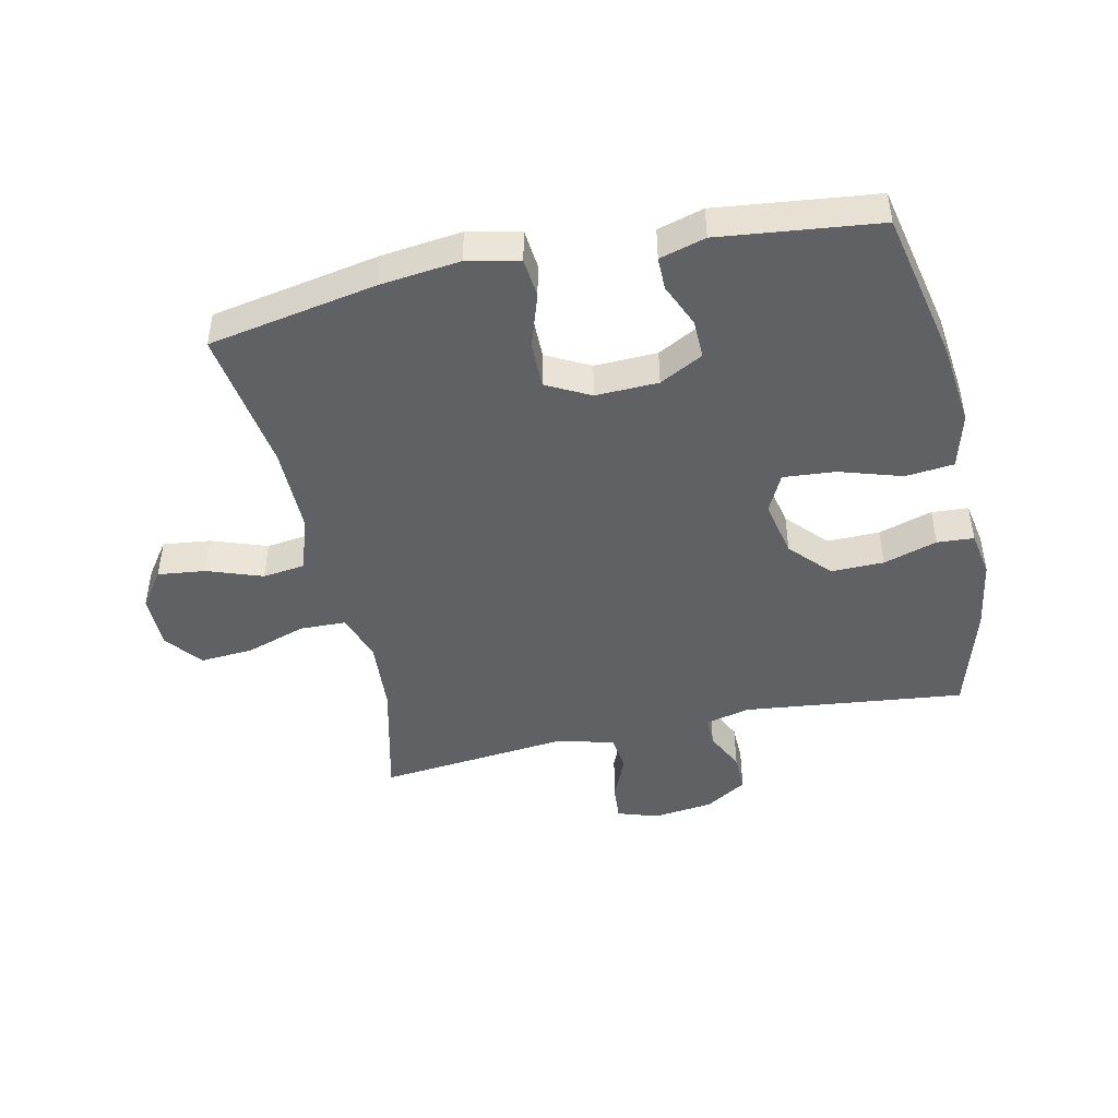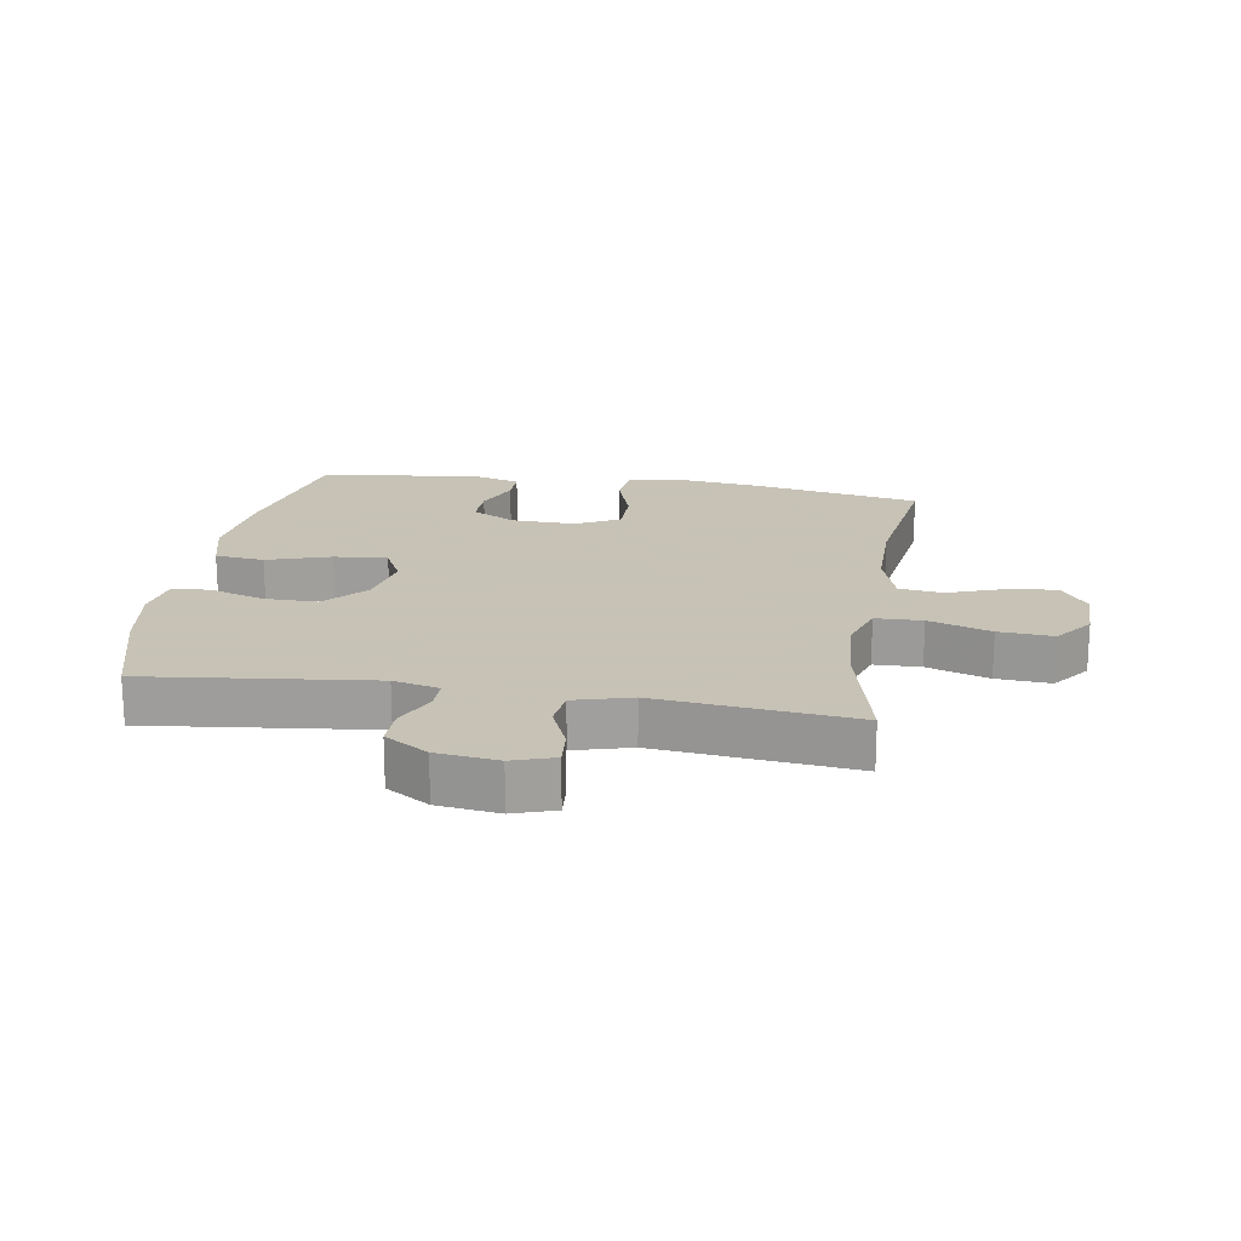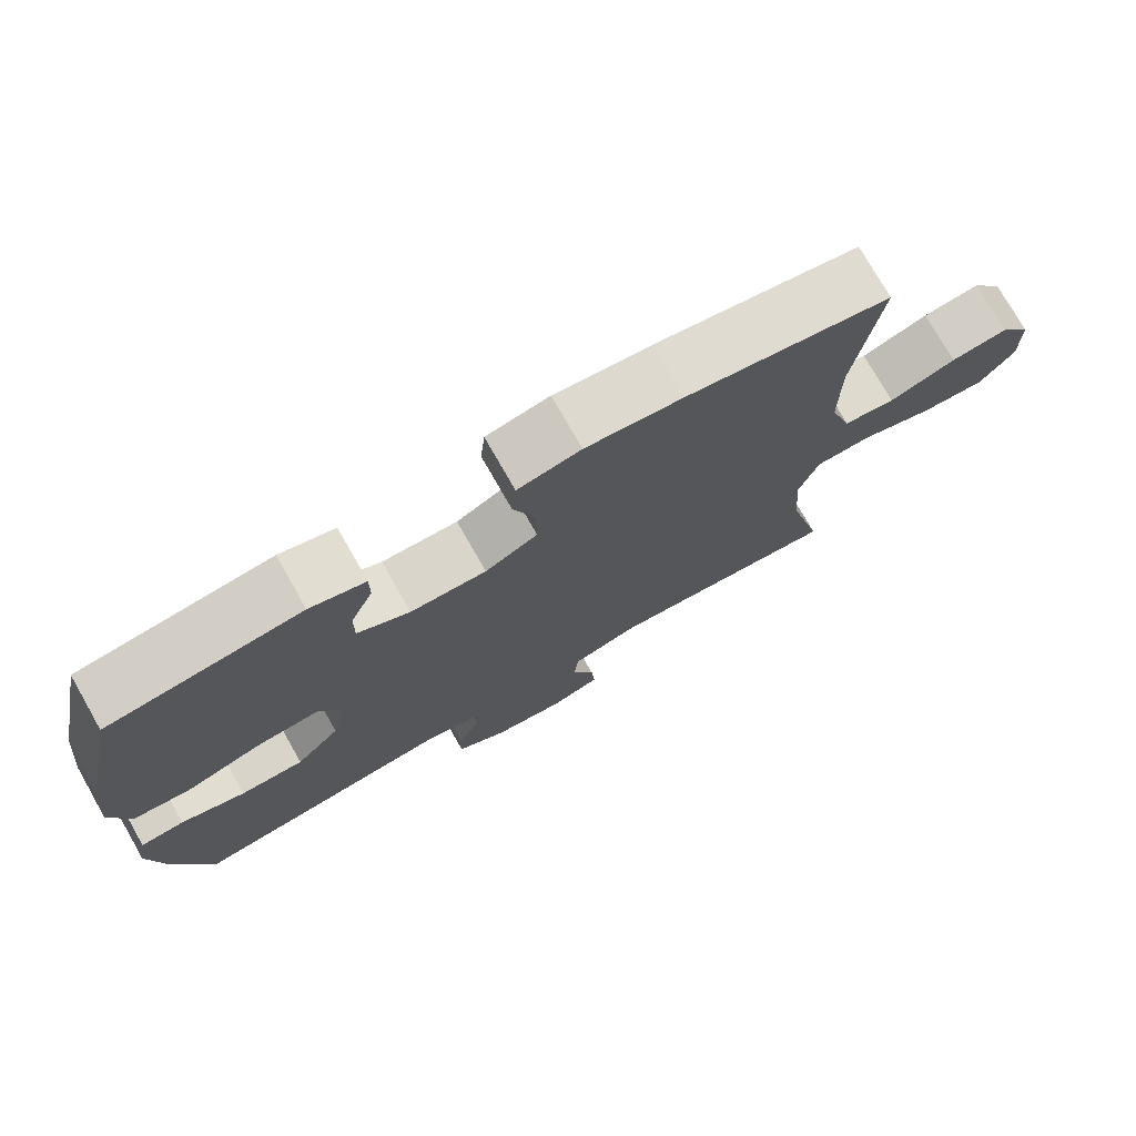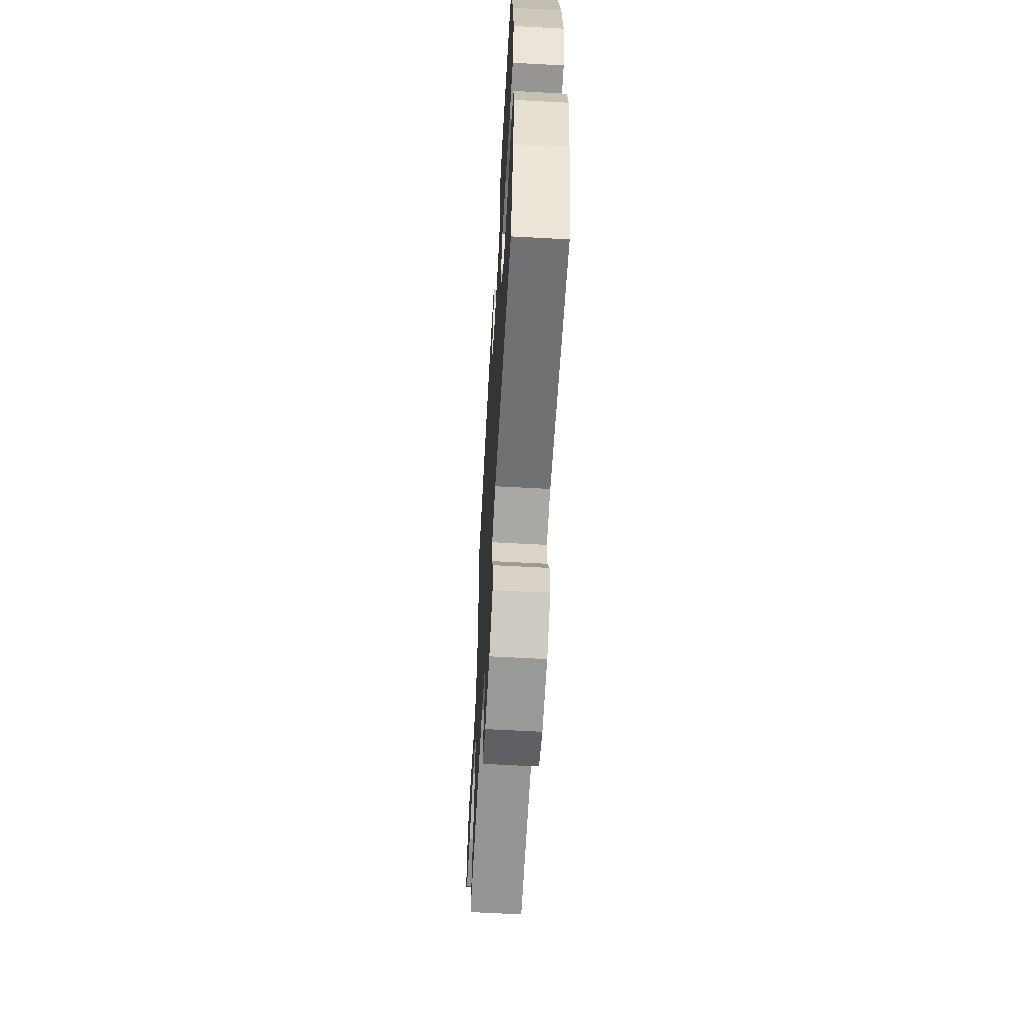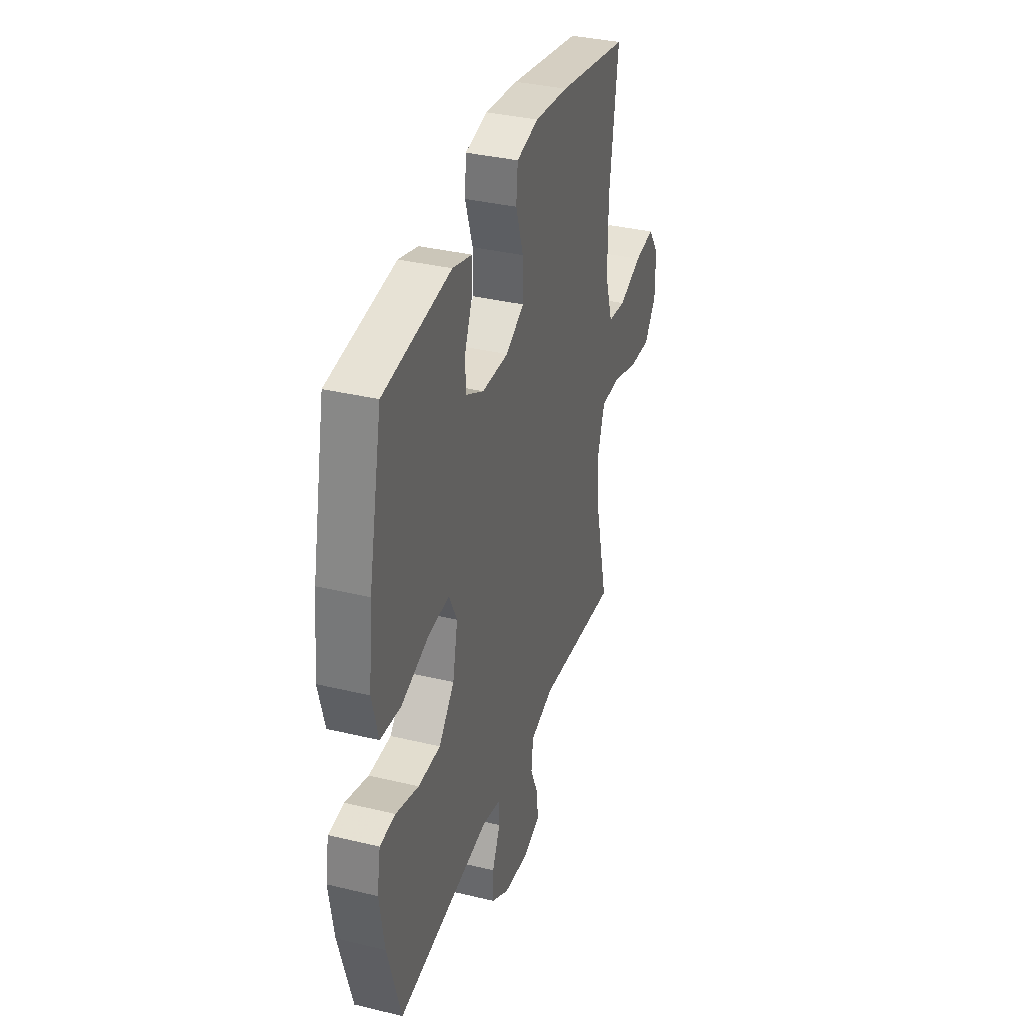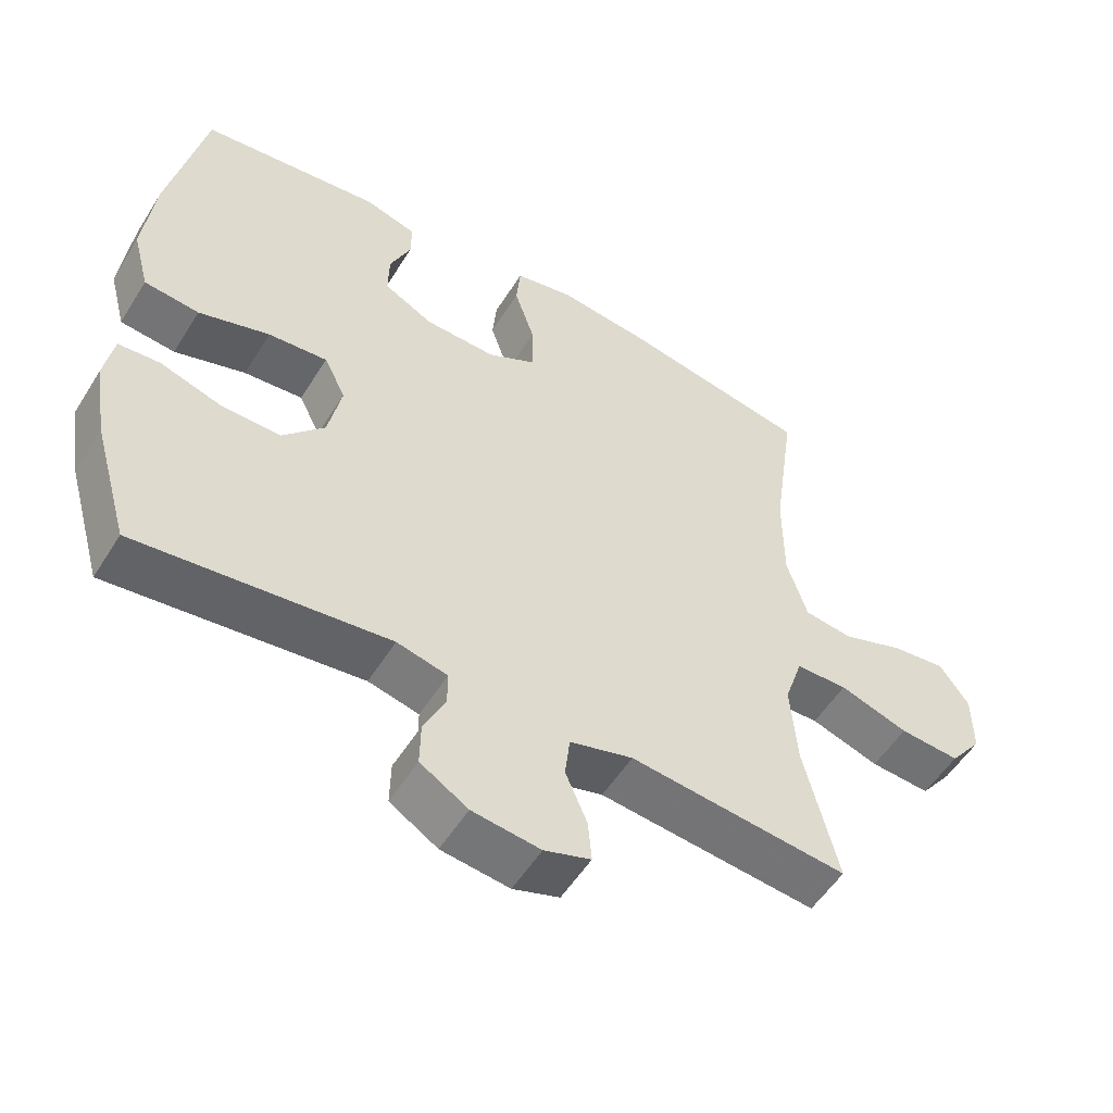
<metadata>
{"format":"obj","ext":"obj","renderer":"f3d","projection":"perspective","resolution":1024,"background":"white","views":[{"elev":-45.7,"azim":12.5,"up":"+Y"},{"elev":19.1,"azim":-170.8,"up":"+Y"},{"elev":75.5,"azim":150.3,"up":"+Z"},{"elev":-61.7,"azim":86.8,"up":"+Z"},{"elev":35.4,"azim":107.7,"up":"+Z"},{"elev":-53.9,"azim":148.6,"up":"+Z"}]}
</metadata>
<code>
v 0.5 0.07 -0.5
v 0.143 0.07 -0.459
v 0.071 0.07 -0.476
v 0.071 0.07 -0.525
v 0.102 0.07 -0.59
v 0.103 0.07 -0.653
v 0.035 0.07 -0.695
v -0.062 0.07 -0.707
v -0.128 0.07 -0.685
v -0.123 0.07 -0.626
v -0.092 0.07 -0.553
v -0.099 0.07 -0.493
v -0.189 0.07 -0.468
v -0.5 0.07 -0.5
v -0.452 0.07 -0.302
v -0.443 0.07 -0.182
v -0.469 0.07 -0.104
v -0.543 0.07 -0.102
v -0.641 0.07 -0.134
v -0.727 0.07 -0.14
v -0.773 0.07 -0.08
v -0.773 0.07 0.009
v -0.731 0.07 0.068
v -0.654 0.07 0.059
v -0.565 0.07 0.027
v -0.496 0.07 0.036
v -0.467 0.07 0.128
v -0.467 0.07 0.266
v -0.5 0.07 0.5
v -0.229 0.07 0.55
v -0.1 0.07 0.565
v -0.016 0.07 0.547
v -0.01 0.07 0.483
v -0.039 0.07 0.396
v -0.04 0.07 0.32
v 0.03 0.07 0.283
v 0.131 0.07 0.286
v 0.201 0.07 0.323
v 0.2 0.07 0.386
v 0.17 0.07 0.456
v 0.17 0.07 0.509
v 0.244 0.07 0.53
v 0.5 0.07 0.5
v 0.551 0.07 0.256
v 0.566 0.07 0.119
v 0.542 0.07 0.029
v 0.464 0.07 0.021
v 0.363 0.07 0.053
v 0.279 0.07 0.06
v 0.248 0.07 -0.002
v 0.267 0.07 -0.094
v 0.326 0.07 -0.159
v 0.411 0.07 -0.158
v 0.498 0.07 -0.131
v 0.557 0.07 -0.135
v 0.57 0.07 -0.209
v 0.551 0.07 -0.324
v 0.5 0 -0.5
v 0.143 0 -0.459
v 0.071 0 -0.476
v 0.071 0 -0.525
v 0.102 0 -0.59
v 0.103 0 -0.653
v 0.035 0 -0.695
v -0.062 0 -0.707
v -0.128 0 -0.685
v -0.123 0 -0.626
v -0.092 0 -0.553
v -0.099 0 -0.493
v -0.189 0 -0.468
v -0.5 0 -0.5
v -0.452 0 -0.302
v -0.443 0 -0.182
v -0.469 0 -0.104
v -0.543 0 -0.102
v -0.641 0 -0.134
v -0.727 0 -0.14
v -0.773 0 -0.08
v -0.773 0 0.009
v -0.731 0 0.068
v -0.654 0 0.059
v -0.565 0 0.027
v -0.496 0 0.036
v -0.467 0 0.128
v -0.467 0 0.266
v -0.5 0 0.5
v -0.229 0 0.55
v -0.1 0 0.565
v -0.016 0 0.547
v -0.01 0 0.483
v -0.039 0 0.396
v -0.04 0 0.32
v 0.03 0 0.283
v 0.131 0 0.286
v 0.201 0 0.323
v 0.2 0 0.386
v 0.17 0 0.456
v 0.17 0 0.509
v 0.244 0 0.53
v 0.5 0 0.5
v 0.551 0 0.256
v 0.566 0 0.119
v 0.542 0 0.029
v 0.464 0 0.021
v 0.363 0 0.053
v 0.279 0 0.06
v 0.248 0 -0.002
v 0.267 0 -0.094
v 0.326 0 -0.159
v 0.411 0 -0.158
v 0.498 0 -0.131
v 0.557 0 -0.135
v 0.57 0 -0.209
v 0.551 0 -0.324
f 56 57 1 2
f 53 54 55 56
f 52 53 56 2
f 51 52 2 3
f 50 51 3
f 45 46 47 48
f 45 48 49
f 44 45 49
f 43 44 49
f 42 43 49
f 39 40 41 42
f 38 39 42 49
f 37 38 49 50
f 31 32 33 34
f 31 34 35
f 28 29 30 31
f 27 28 31 35
f 26 27 35 36
f 22 23 24 25
f 20 21 22 25
f 18 19 20 25
f 17 18 25 26
f 16 17 26 36
f 13 14 15
f 12 13 15 16
f 8 9 10 11
f 8 11 12
f 7 8 12
f 4 5 6 7
f 3 4 7 12
f 16 36 37 50
f 3 12 16 50
f 59 58 114 113
f 113 112 111 110
f 59 113 110 109
f 60 59 109 108
f 60 108 107
f 105 104 103 102
f 106 105 102
f 106 102 101
f 106 101 100
f 106 100 99
f 99 98 97 96
f 106 99 96 95
f 107 106 95 94
f 91 90 89 88
f 92 91 88
f 88 87 86 85
f 92 88 85 84
f 93 92 84 83
f 82 81 80 79
f 82 79 78 77
f 82 77 76 75
f 83 82 75 74
f 93 83 74 73
f 72 71 70
f 73 72 70 69
f 68 67 66 65
f 69 68 65
f 69 65 64
f 64 63 62 61
f 69 64 61 60
f 107 94 93 73
f 107 73 69 60
f 1 58 59 2
f 2 59 60 3
f 3 60 61 4
f 4 61 62 5
f 5 62 63 6
f 6 63 64 7
f 7 64 65 8
f 8 65 66 9
f 9 66 67 10
f 10 67 68 11
f 11 68 69 12
f 12 69 70 13
f 13 70 71 14
f 14 71 72 15
f 15 72 73 16
f 16 73 74 17
f 17 74 75 18
f 18 75 76 19
f 19 76 77 20
f 20 77 78 21
f 21 78 79 22
f 22 79 80 23
f 23 80 81 24
f 24 81 82 25
f 25 82 83 26
f 26 83 84 27
f 27 84 85 28
f 28 85 86 29
f 29 86 87 30
f 30 87 88 31
f 31 88 89 32
f 32 89 90 33
f 33 90 91 34
f 34 91 92 35
f 35 92 93 36
f 36 93 94 37
f 37 94 95 38
f 38 95 96 39
f 39 96 97 40
f 40 97 98 41
f 41 98 99 42
f 42 99 100 43
f 43 100 101 44
f 44 101 102 45
f 45 102 103 46
f 46 103 104 47
f 47 104 105 48
f 48 105 106 49
f 49 106 107 50
f 50 107 108 51
f 51 108 109 52
f 52 109 110 53
f 53 110 111 54
f 54 111 112 55
f 55 112 113 56
f 56 113 114 57
f 57 114 58 1

</code>
